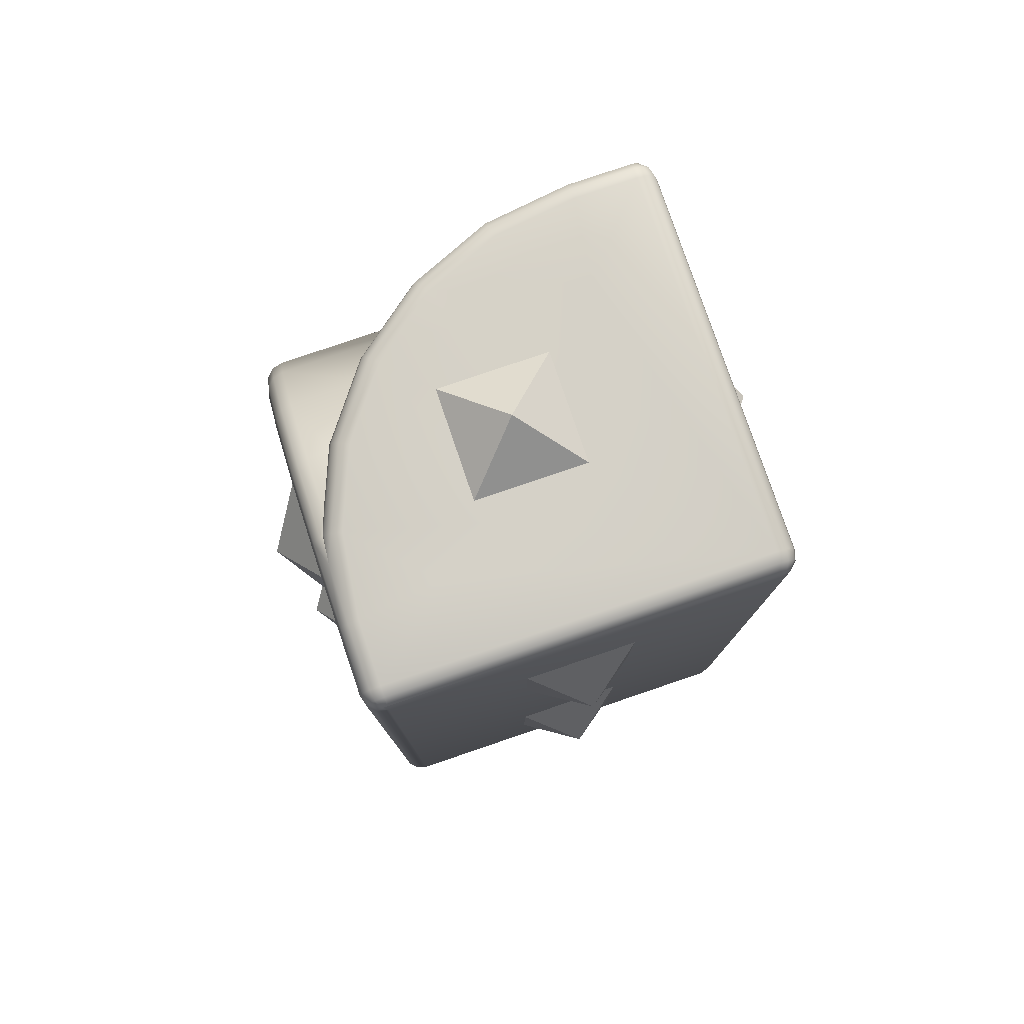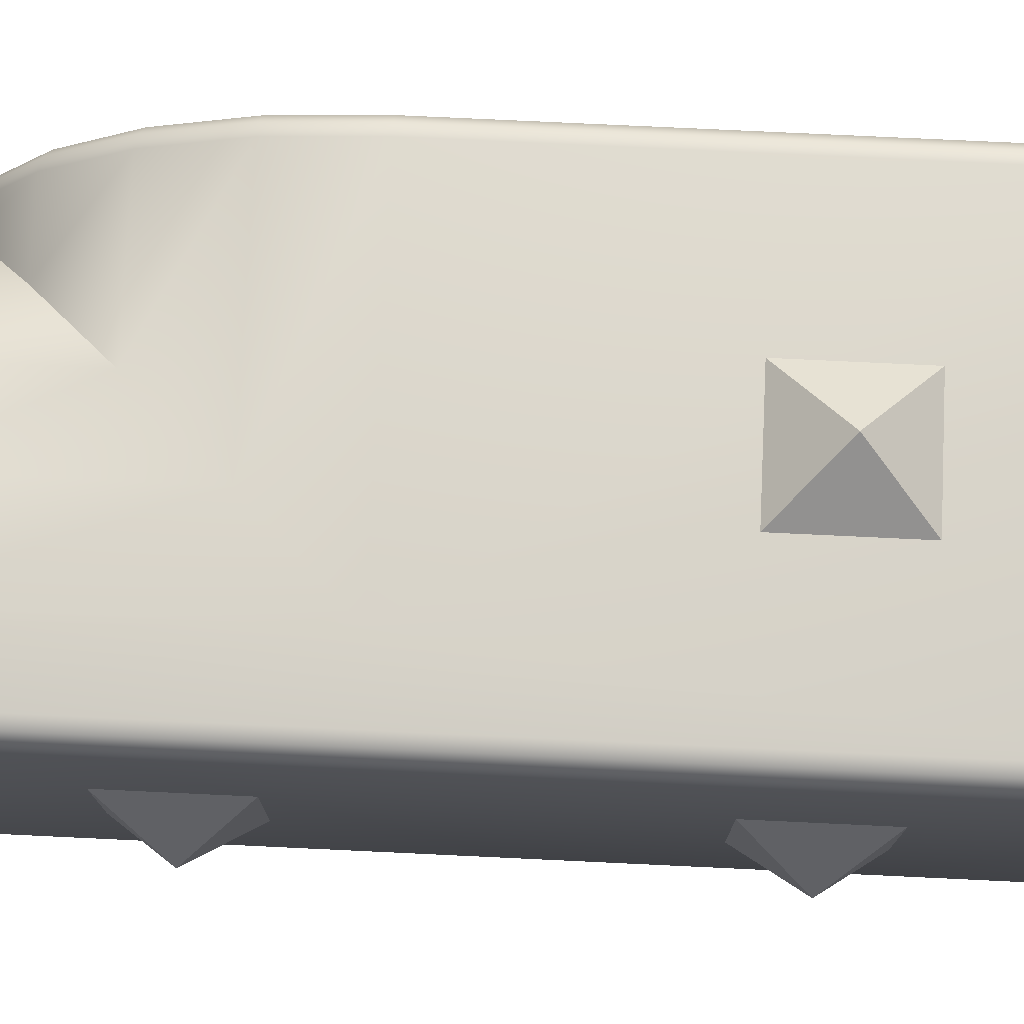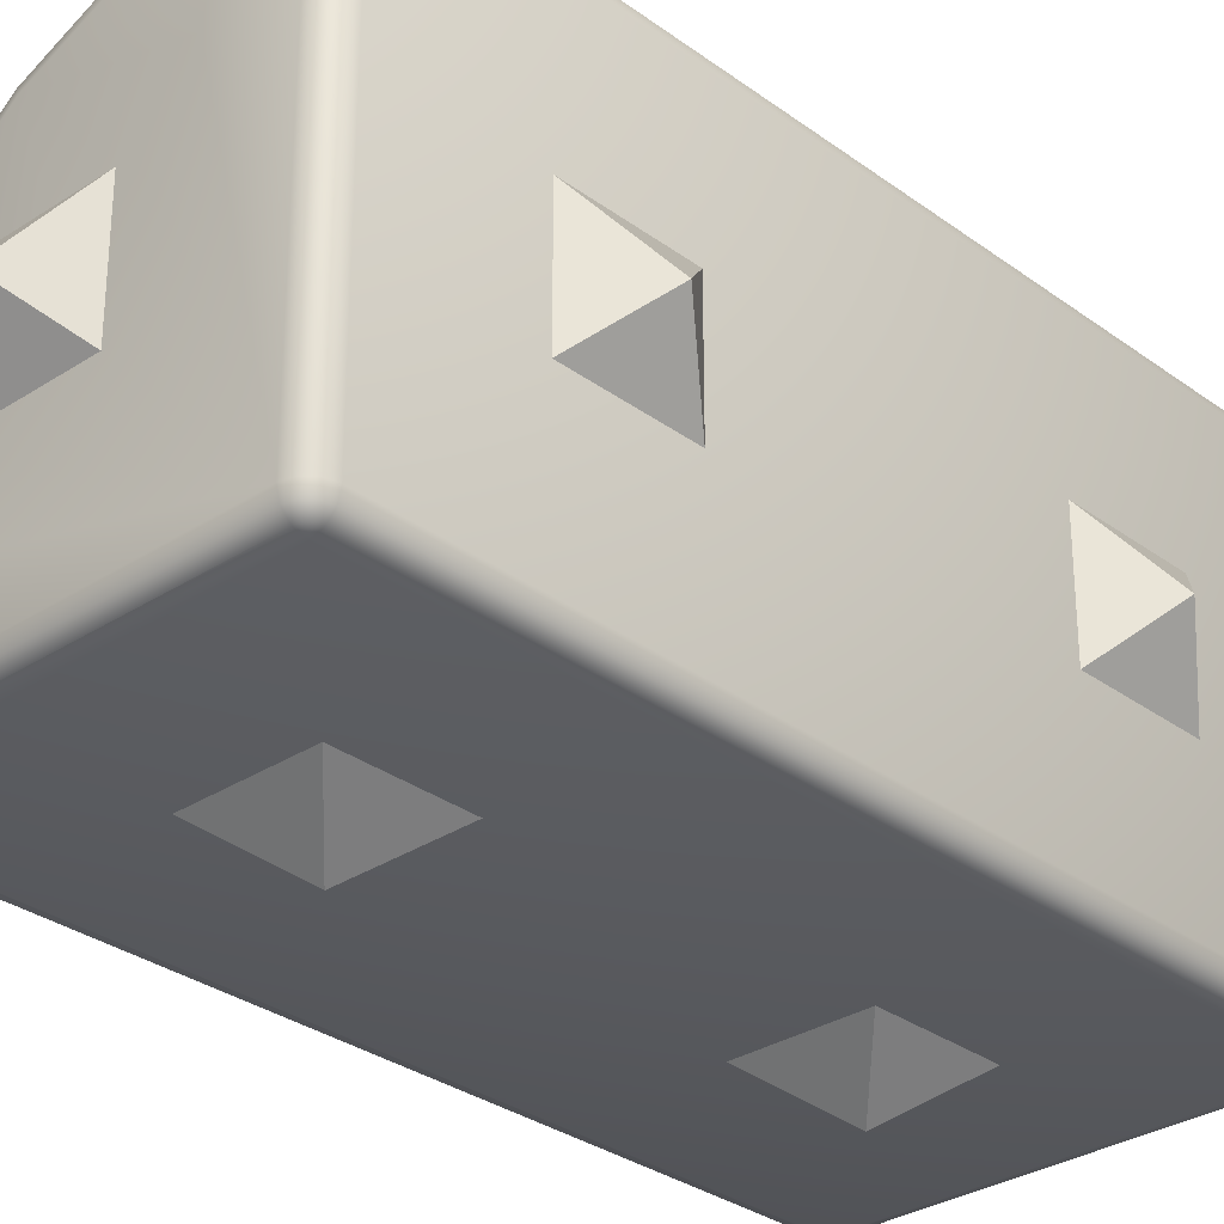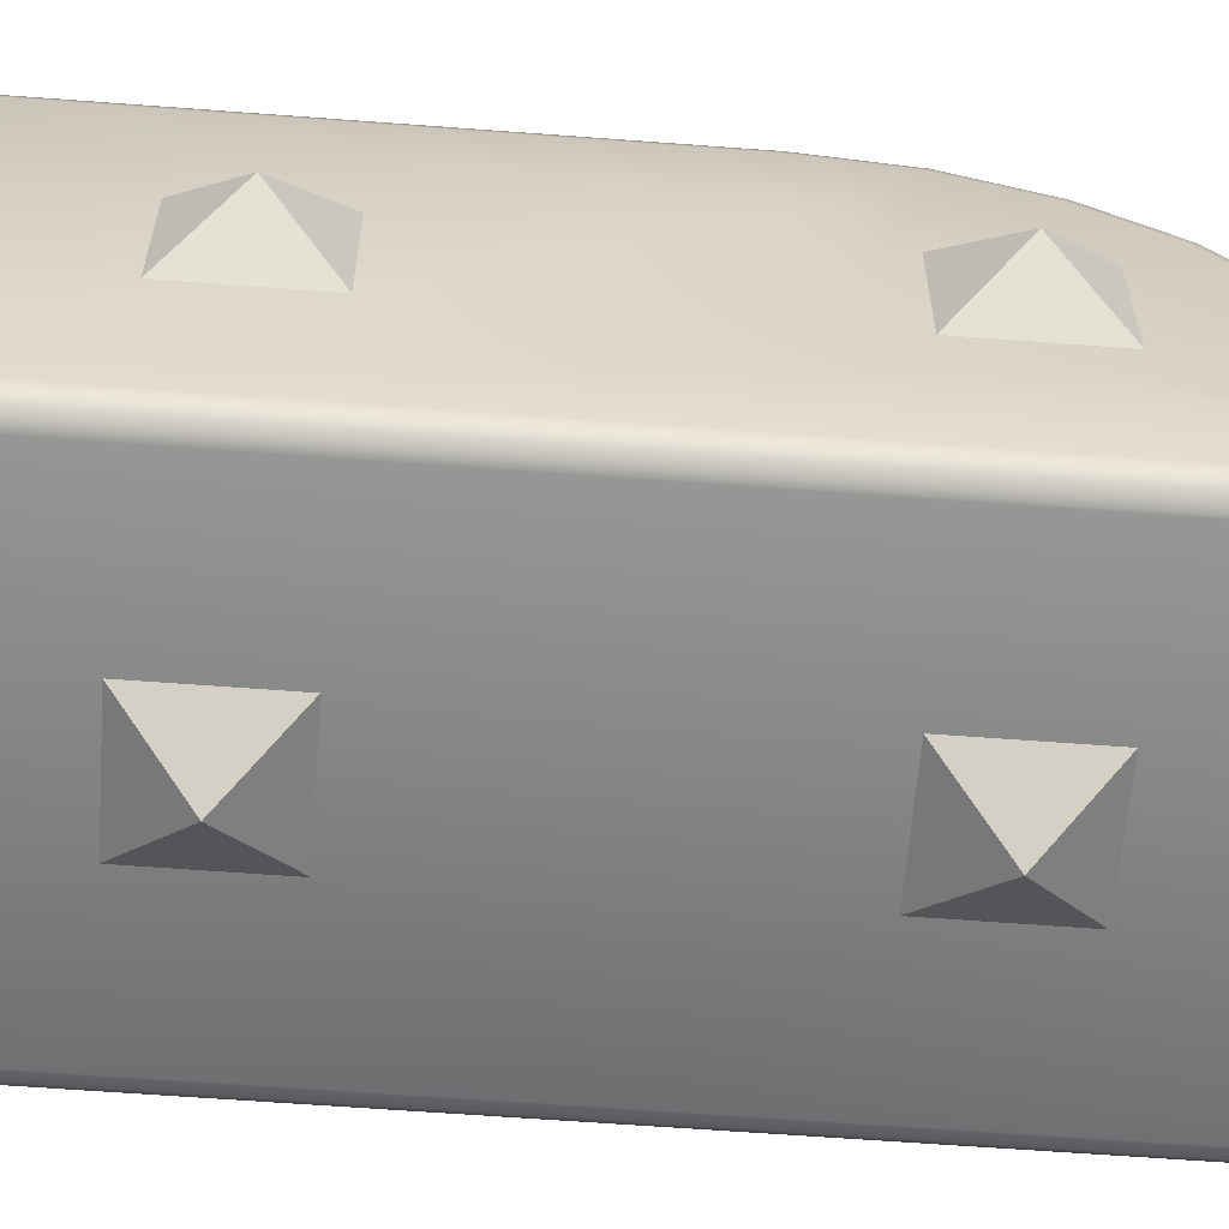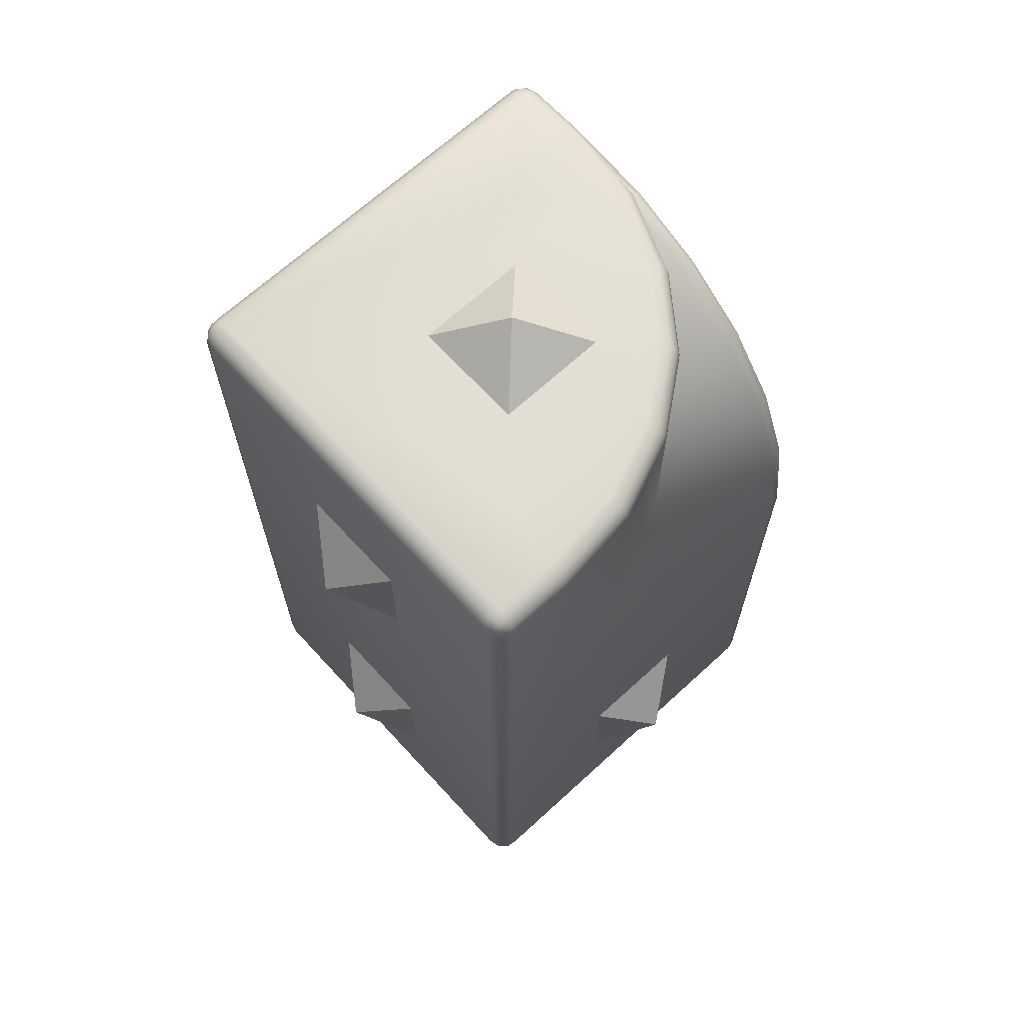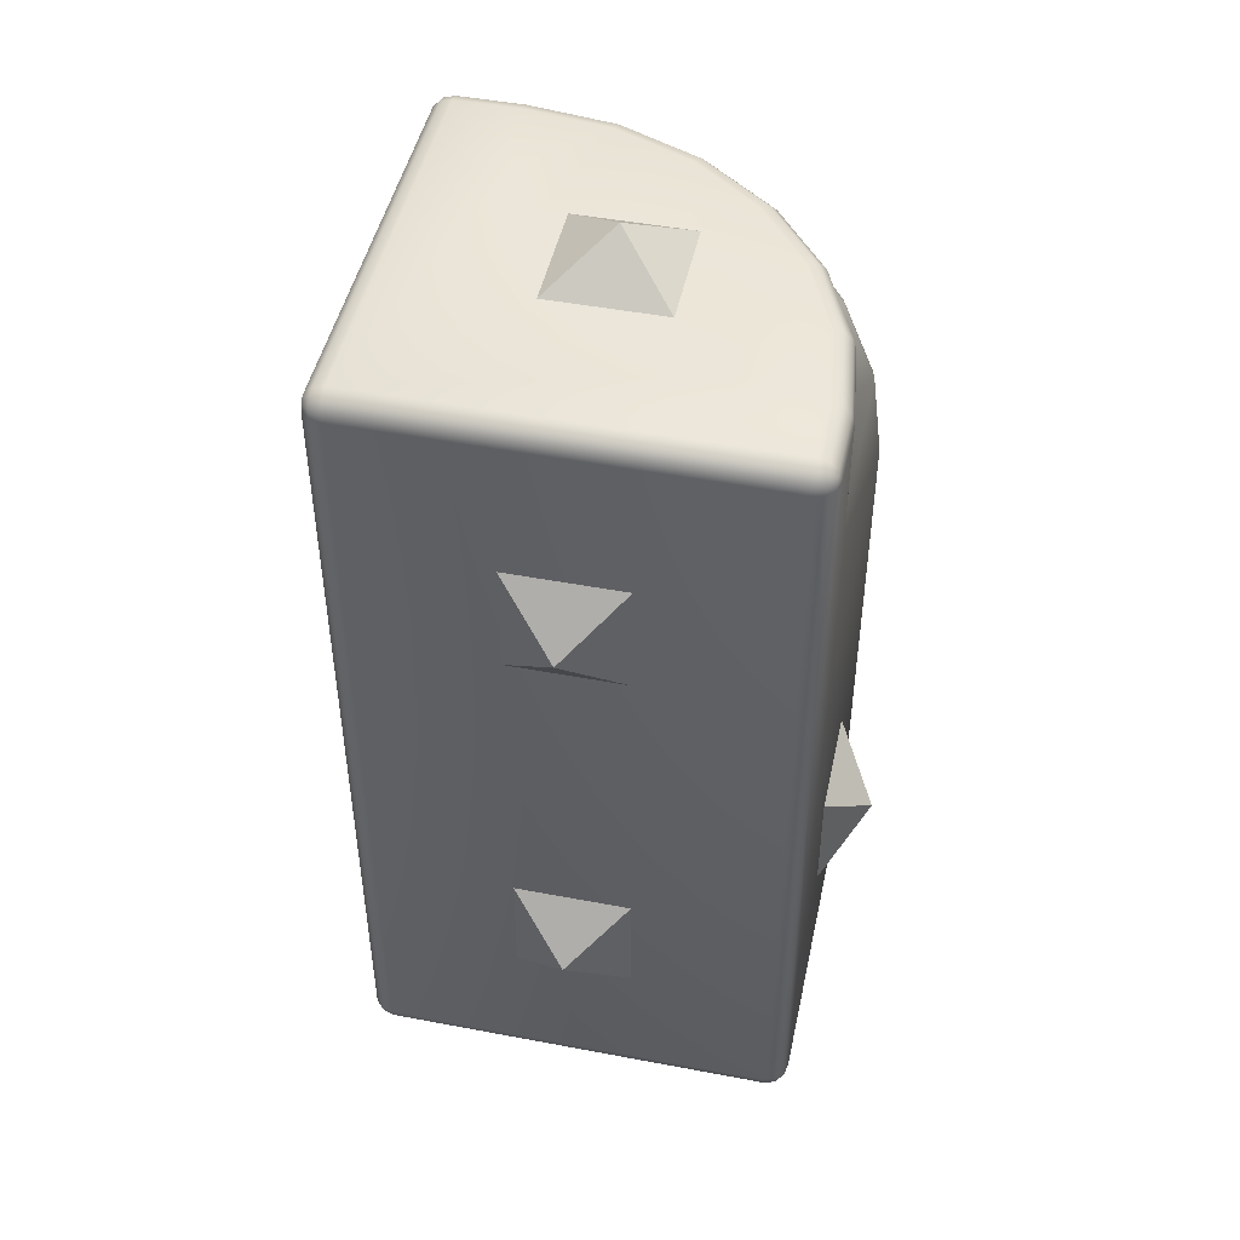
<metadata>
{"format":"obj","ext":"obj","renderer":"f3d","projection":"perspective","resolution":1024,"background":"white","views":[{"elev":79.1,"azim":-18.8,"up":"+Z"},{"elev":76.6,"azim":92.7,"up":"+Y"},{"elev":-30.5,"azim":43.3,"up":"+Y"},{"elev":-61.8,"azim":-94.4,"up":"+Y"},{"elev":67.4,"azim":137.4,"up":"+Z"},{"elev":47.2,"azim":102.1,"up":"+Z"}]}
</metadata>
<code>
v -0.4933 0.4486 0.9006
v -0.5 0.45 0.7
v -0.4933 0.475 0.7
v -0.4933 0.3712 1.088
v -0.5 0.4244 0.8941
v -0.5 0.2303 1.23
v -0.4933 0.248 1.248
v -0.5 0.075 1.35
v -0.4933 0.0875 1.371
v -0.5 -0.1059 1.424
v -0.4933 -0.09941 1.449
v -0.5 -0.3 1.45
v -0.475 -0.161 1.475
v -0.4933 -0.3 1.475
v -0.475 -0.09468 1.466
v -0.475 0.09665 1.387
v -0.475 0.261 1.261
v -0.475 0.387 1.097
v -0.475 0.4663 0.9053
v -0.475 0.4933 0.7
v -0.475 0.4933 -0.45
v -0.4933 0.475 -0.45
v -0.4875 0.475 -0.4716
v -0.5 0.45 -0.45
v -0.4933 0.45 -0.475
v -0.4933 -0.45 -0.475
v -0.5 -0.45 -0.45
v -0.5 0.075 0.8005
v -0.5 -0.08033 0.9197
v -0.4933 -0.45 1.475
v -0.475 -0.3 1.493
v -0.475 -0.45 1.493
v -0.45 -0.3 1.5
v -0.45 -0.45 1.5
v 0.45 -0.45 1.5
v 0.08035 -0.08033 1.5
v 0.1995 0.075 1.5
v 0.45 -0.475 1.493
v -0.45 -0.475 1.493
v -0.4716 -0.475 1.488
v -0.4875 -0.475 1.472
v -0.5 -0.45 1.45
v -0.4933 -0.475 1.45
v -0.4716 -0.4933 1.463
v -0.475 -0.4933 1.45
v -0.4561 -0.4984 1.45
v -0.45 -0.5 1.45
v -0.4625 -0.4933 1.472
v -0.45 -0.4933 1.475
v -0.4501 -0.4933 1.475
v 0.45 -0.4933 1.475
v -0.45 -0.4933 1.475
v 0.4717 -0.475 1.488
v 0.4625 -0.4933 1.472
v 0.45 -0.5 1.45
v 0.4717 -0.4933 1.463
v 0.475 -0.4933 1.45
v 0.4933 -0.475 1.45
v 0.4875 -0.475 1.472
v 0.5 -0.45 1.45
v 0.4933 -0.45 1.475
v 0.4933 0.45 1.475
v 0.475 -0.45 1.493
v 0.475 0.45 1.493
v 0.45 0.45 1.5
v 0.4717 0.475 1.488
v 0.45 0.475 1.493
v 0.45 0.4933 1.475
v 0.4625 0.4933 1.472
v 0.45 0.5 1.45
v 0.4717 0.4933 1.463
v 0.475 0.4933 1.45
v 0.4933 0.475 1.45
v 0.4875 0.475 1.472
v 0.5 0.45 1.45
v 0.5 0.45 -0.45
v 0.4933 0.475 -0.45
v 0.4875 0.475 -0.4716
v 0.4933 0.45 -0.475
v 0.5 -0.45 -0.45
v 0.4933 -0.45 -0.475
v 0.475 0.45 -0.4933
v 0.475 -0.45 -0.4933
v 0.45 0.45 -0.5
v 0.45 -0.45 -0.5
v -0.45 0.45 -0.5
v -0.45 -0.45 -0.5
v -0.475 0.45 -0.4933
v -0.475 -0.45 -0.4933
v -0.4716 0.475 -0.4875
v -0.4716 0.4933 -0.4625
v -0.4625 0.4933 -0.4716
v -0.45 0.5 -0.45
v 0.3 0.5 1.45
v 0.3 0.5 0.7
v 0.45 0.4933 -0.475
v -0.45 0.4933 -0.475
v 0.45 0.475 -0.4933
v -0.45 0.475 -0.4933
v 0.4717 0.475 -0.4875
v 0.4625 0.4933 -0.4716
v 0.45 0.5 -0.45
v 0.4717 0.4933 -0.4625
v 0.475 0.4933 -0.45
v 0.3 0.4933 1.475
v 0.3 0.475 1.493
v 0.3 0.45 1.5
v 0.09944 0.4486 1.493
v 0.1059 0.4244 1.5
v -0.08748 0.3712 1.493
v -0.07497 0.3495 1.5
v -0.248 0.248 1.493
v -0.2303 0.2303 1.5
v -0.3711 0.0875 1.493
v -0.3495 0.075 1.5
v -0.4486 -0.09941 1.493
v -0.4244 -0.1059 1.5
v -0.468 -0.0942 1.468
v -0.4662 -0.09468 1.475
v -0.45 -0.03804 1.45
v -0.387 0.09665 1.475
v -0.45 0.2657 1.266
v -0.45 0.1 1.393
v -0.45 0.3928 1.1
v -0.45 0.4727 0.9071
v -0.45 0.5 0.7
v 0.09297 0.4727 0.9071
v -0.09998 0.3928 1.1
v -0.2657 0.2657 1.266
v -0.3928 0.1 1.393
v -0.3928 0.1 1.45
v -0.2657 0.2657 1.45
v -0.09997 0.3928 1.45
v 0.09297 0.4727 1.45
v 0.0947 0.4663 1.475
v -0.09663 0.387 1.475
v -0.2609 0.261 1.475
v -0.4875 -0.475 -0.4716
v -0.475 -0.4933 -0.45
v -0.4933 -0.475 -0.45
v -0.4716 -0.4933 -0.4625
v -0.4716 -0.475 -0.4875
v -0.45 -0.4933 -0.475
v -0.4625 -0.4933 -0.4716
v -0.45 -0.5 -0.45
v 0.45 -0.5 0.55
v 0.45 -0.5 -0.45
v 0.45 -0.4933 -0.475
v -0.45 -0.475 -0.4933
v 0.45 -0.475 -0.4933
v 0.4717 -0.475 -0.4875
v 0.4625 -0.4933 -0.4716
v 0.4717 -0.4933 -0.4625
v 0.475 -0.4933 -0.45
v 0.4875 -0.475 -0.4716
v 0.4933 -0.475 -0.45
v -0.6 2e-06 2.3e-05
v -0.5 -0.132 -0.132
v -0.5 0.132 -0.132
v -0.5 -0.132 0.132
v -0.5 0.132 0.132
v 2.4e-05 -0.6 2.3e-05
v -0.132 -0.5 -0.132
v -0.132 -0.5 0.132
v 0.132 -0.5 -0.132
v 0.132 -0.5 0.132
v 2.4e-05 0.6 2.4e-05
v -0.132 0.5 -0.132
v 0.132 0.5 -0.132
v -0.132 0.5 0.132
v 0.132 0.5 0.132
v 0.6 1e-06 1
v 0.5 -0.132 0.868
v 0.5 -0.132 1.132
v 0.5 0.132 0.868
v 0.5 0.132 1.132
v 0.5 0.132 -0.132
v 0.6 2e-06 2.3e-05
v 0.5 0.132 0.132
v 0.5 -0.132 -0.132
v 0.5 -0.132 0.132
v 2.6e-05 3e-06 -0.6
v 0.132 -0.132 -0.5
v 0.132 0.132 -0.5
v -0.132 -0.132 -0.5
v -0.132 0.132 -0.5
v 0.132 -0.5 1.132
v 2.4e-05 -0.6 1
v -0.132 -0.5 1.132
v 0.132 -0.5 0.868
v -0.132 -0.5 0.868
v -0.5 0.3495 1.075
v -0.5 -0.1995 1.075
v -0.5 0.2559 0.7256
v -0.5 -0.2744 1.256
v -0.2559 -0.2744 1.5
v 0.2745 0.2559 1.5
v -0.07497 -0.1995 1.5
v -0.132 0.132 1.5
v -2.3e-05 1e-06 1.6
v -0.132 -0.132 1.5
v 0.132 0.132 1.5
v 0.132 -0.132 1.5
v -0.6 1e-06 1
v -0.5 -0.132 1.132
v -0.5 -0.132 0.868
v -0.5 0.132 1.132
v -0.5 0.132 0.868
f 1 3 2
f 4 1 5
f 6 7 4
f 8 9 7
f 10 11 9
f 11 10 12
f 11 14 13
f 15 16 9
f 16 17 7
f 7 17 18
f 4 18 19
f 1 19 20
f 21 22 3
f 23 22 21
f 23 25 24
f 26 27 24
f 28 27 29
f 22 24 2
f 6 29 8
f 30 14 12
f 30 32 31
f 32 34 33
f 35 37 36
f 34 39 38
f 34 32 40
f 41 40 32
f 42 43 41
f 43 45 44
f 46 47 44
f 47 48 44
f 49 50 48
f 50 40 48
f 44 48 40
f 39 52 51
f 51 54 53
f 55 54 51
f 55 56 54
f 57 56 55
f 58 59 56
f 60 61 59
f 62 61 60
f 62 64 63
f 64 65 35
f 35 38 53
f 59 61 63
f 54 56 59
f 66 67 65
f 66 69 68
f 69 70 68
f 71 70 69
f 71 72 70
f 71 74 73
f 74 62 75
f 76 77 73
f 76 79 78
f 80 81 79
f 81 83 82
f 83 85 84
f 85 87 86
f 87 89 88
f 89 26 25
f 88 25 23
f 90 23 91
f 91 93 92
f 91 21 93
f 93 21 20
f 70 95 94
f 96 97 93
f 92 93 97
f 90 92 97
f 98 99 97
f 96 101 100
f 102 101 96
f 102 103 101
f 104 103 102
f 104 77 78
f 103 78 100
f 78 79 82
f 84 98 100
f 84 86 99
f 90 99 86
f 77 104 72
f 102 70 72
f 105 68 70
f 106 67 68
f 107 65 67
f 108 109 107
f 110 111 109
f 112 113 111
f 114 115 113
f 116 117 115
f 117 116 31
f 37 111 36
f 13 31 116
f 118 13 119
f 120 119 121
f 16 15 120
f 118 15 13
f 16 123 122
f 122 124 18
f 124 125 19
f 19 125 126
f 127 95 126
f 128 127 125
f 129 128 124
f 130 129 122
f 130 123 120
f 120 131 130
f 132 129 130
f 133 128 129
f 134 127 128
f 94 95 127
f 134 135 105
f 133 136 135
f 137 136 133
f 121 137 132
f 114 112 137
f 116 114 121
f 112 110 136
f 110 108 135
f 135 108 106
f 13 14 31
f 138 26 89
f 27 26 138
f 139 140 138
f 141 138 142
f 143 144 142
f 145 144 143
f 145 141 144
f 139 141 145
f 47 146 55
f 43 140 139
f 46 145 47
f 147 145 143
f 148 143 149
f 150 149 87
f 87 149 142
f 151 150 85
f 151 152 148
f 152 147 148
f 153 147 152
f 153 154 147
f 155 156 154
f 155 81 80
f 156 80 60
f 154 156 58
f 146 57 55
f 80 76 75
f 83 81 155
f 151 155 153
f 49 55 51
f 64 62 74
f 66 74 71
f 157 159 158
f 158 160 157
f 157 160 161
f 161 159 157
f 162 164 163
f 163 165 162
f 162 165 166
f 166 164 162
f 167 169 168
f 168 170 167
f 167 170 171
f 171 169 167
f 172 174 173
f 173 175 172
f 172 175 176
f 176 174 172
f 177 179 178
f 178 180 177
f 181 180 178
f 178 179 181
f 182 184 183
f 183 185 182
f 182 185 186
f 186 184 182
f 187 189 188
f 188 190 187
f 191 190 188
f 188 189 191
f 42 27 140
f 1 2 5
f 4 5 192
f 6 4 192
f 8 7 6
f 10 9 8
f 11 12 14
f 11 13 15
f 15 9 11
f 16 7 9
f 7 18 4
f 4 19 1
f 1 20 3
f 21 3 20
f 23 21 91
f 23 24 22
f 26 24 25
f 42 193 27
f 27 194 24
f 193 29 27
f 24 194 2
f 194 27 28
f 195 42 12
f 193 42 195
f 22 2 3
f 10 195 12
f 195 10 193
f 193 8 29
f 10 8 193
f 29 192 28
f 28 5 194
f 194 5 2
f 5 28 192
f 192 29 6
f 30 12 42
f 30 31 14
f 32 33 31
f 35 196 34
f 34 196 33
f 107 197 65
f 65 197 35
f 35 198 196
f 35 36 198
f 37 35 197
f 34 38 35
f 34 40 39
f 41 32 30
f 42 41 30
f 43 44 41
f 46 44 45
f 50 49 52
f 49 48 47
f 40 50 39
f 39 50 52
f 44 40 41
f 39 51 38
f 51 53 38
f 58 56 57
f 60 59 58
f 62 60 75
f 62 63 61
f 64 35 63
f 35 53 63
f 59 63 53
f 54 59 53
f 66 65 64
f 66 68 67
f 71 73 72
f 74 75 73
f 76 73 75
f 76 78 77
f 80 79 76
f 81 82 79
f 83 84 82
f 85 86 84
f 87 88 86
f 89 25 88
f 88 23 90
f 90 91 92
f 93 20 126
f 126 95 93
f 93 95 102
f 102 95 70
f 96 93 102
f 90 97 99
f 98 97 96
f 96 100 98
f 104 78 103
f 103 100 101
f 78 82 100
f 84 100 82
f 84 99 98
f 90 86 88
f 77 72 73
f 102 72 104
f 105 70 94
f 106 68 105
f 107 67 106
f 108 107 106
f 110 109 108
f 112 111 110
f 114 113 112
f 116 115 114
f 117 31 33
f 198 117 196
f 196 117 33
f 117 198 115
f 115 198 113
f 113 36 111
f 198 36 113
f 111 197 109
f 109 197 107
f 197 111 37
f 13 116 119
f 119 120 118
f 120 121 131
f 123 16 120
f 120 15 118
f 16 122 17
f 122 18 17
f 124 19 18
f 19 126 20
f 127 126 125
f 128 125 124
f 129 124 122
f 130 122 123
f 132 130 131
f 133 129 132
f 134 128 133
f 94 127 134
f 134 105 94
f 133 135 134
f 137 133 132
f 121 132 131
f 114 137 121
f 116 121 119
f 112 136 137
f 110 135 136
f 135 106 105
f 138 89 142
f 27 138 140
f 139 138 141
f 141 142 144
f 143 142 149
f 146 145 147
f 145 146 47
f 43 139 45
f 145 46 139
f 139 46 45
f 147 143 148
f 148 149 150
f 150 87 85
f 87 142 89
f 151 85 83
f 151 148 150
f 155 154 153
f 155 80 156
f 156 60 58
f 154 58 57
f 57 146 154
f 154 146 147
f 80 75 60
f 83 155 151
f 151 153 152
f 55 49 47
f 49 51 52
f 64 74 66
f 66 71 69
f 42 140 43
f 199 201 200
f 200 202 199
f 203 202 200
f 200 201 203
f 204 206 205
f 205 207 204
f 204 207 208
f 208 206 204

</code>
